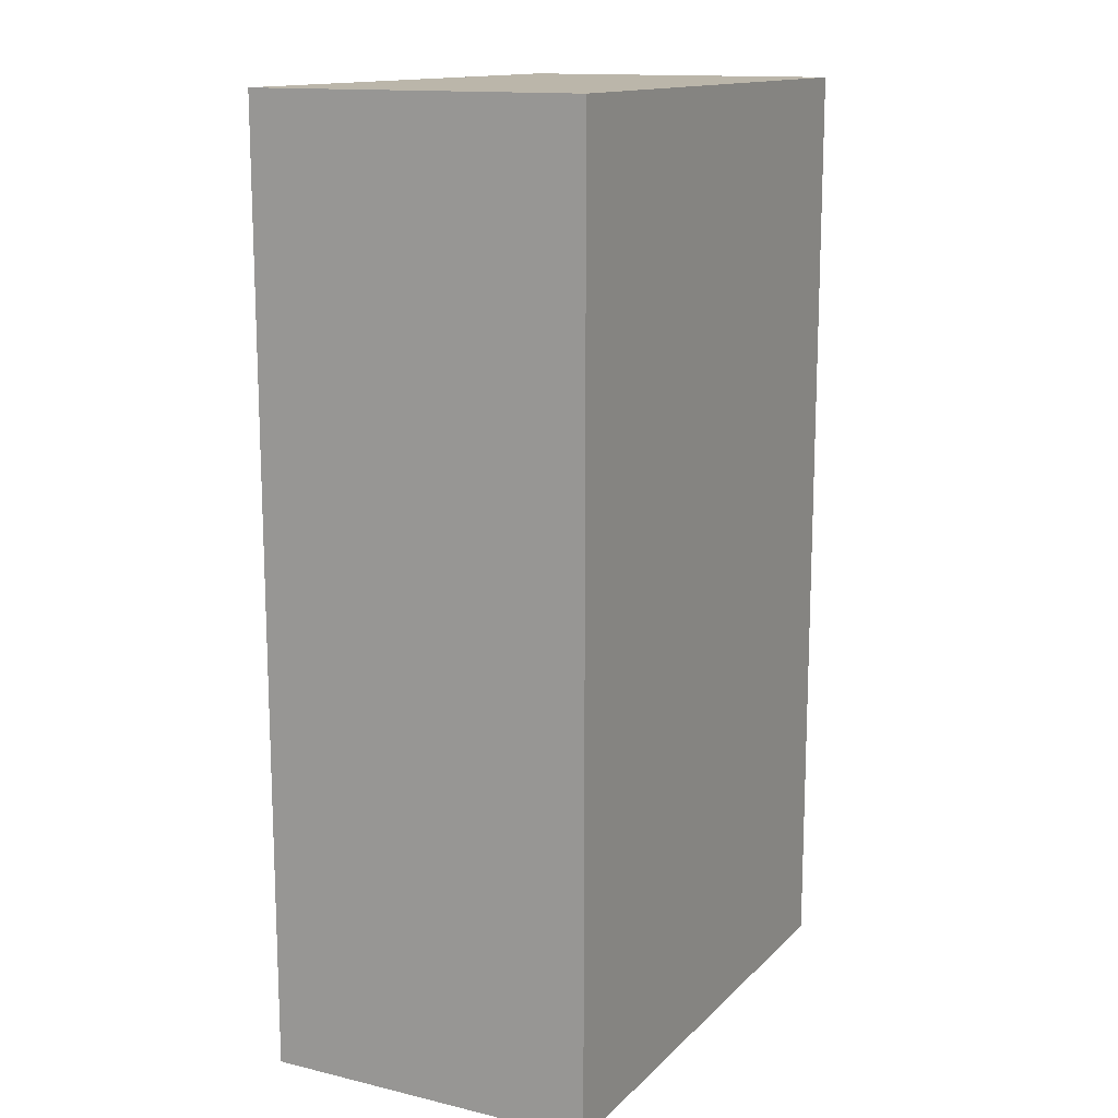
<metadata>
{"format":"obj","ext":"obj","renderer":"f3d","projection":"perspective","resolution":1024,"background":"white","views":[{"elev":14.0,"azim":-62.5,"up":"+Y"}]}
</metadata>
<code>
v -0.48 -0.8265 -0.2941
v 0.48 -0.8265 -0.2941
v -0.48 -0.8265 0.2941
v 0.48 -0.8265 0.2941
v -0.48 0.8265 -0.2941
v 0.48 0.8265 -0.2941
v -0.48 0.8265 0.2941
v 0.48 0.8265 0.2941
v 0 0.8265 0
v 0.48 0.8265 0
v 0 0.8265 -0.2941
v -0.48 0.8265 0
v 0 0.8265 0.2941
v -0.48 -0.8265 0
v -0.48 0 0
v -0.48 0 -0.2941
v -0.48 0 0.2941
v 0 -0.8265 -0.2941
v 0 -0.8265 0
v 0.48 -0.8265 0
v 0 -0.8265 0.2941
v 0.48 0 -0.2941
v 0.48 0 0
v 0.48 0 0.2941
v 0 0 0.2941
v 0 0 -0.2941
v -0.24 0.8265 -0.147
v 0 0.8265 -0.147
v -0.24 0.8265 -0.2941
v 0.24 0.8265 0.147
v 0.48 0.8265 0.147
v 0.24 0.8265 0
v 0.48 0.8265 -0.147
v 0.24 0.8265 -0.2941
v 0.24 0.8265 -0.147
v -0.48 0.8265 -0.147
v -0.24 0.8265 0
v -0.48 0.8265 0.147
v -0.24 0.8265 0.2941
v -0.24 0.8265 0.147
v 0.24 0.8265 0.2941
v 0 0.8265 0.147
v -0.48 -0.8265 -0.147
v -0.48 -0.4133 -0.147
v -0.48 -0.4133 -0.2941
v -0.48 -0.8265 0.147
v -0.48 -0.4133 0.147
v -0.48 -0.4133 0
v -0.48 0.4133 -0.147
v -0.48 0.4133 -0.2941
v -0.48 0 -0.147
v -0.48 -0.4133 0.2941
v -0.48 0 0.147
v -0.48 0.4133 0.2941
v -0.48 0.4133 0.147
v -0.48 0.4133 0
v -0.24 -0.8265 -0.2941
v -0.24 -0.8265 -0.147
v 0.24 -0.8265 -0.2941
v 0.24 -0.8265 -0.147
v 0 -0.8265 -0.147
v -0.24 -0.8265 0.147
v -0.24 -0.8265 0
v 0.48 -0.8265 -0.147
v 0.24 -0.8265 0
v 0.48 -0.8265 0.147
v 0.24 -0.8265 0.2941
v 0.24 -0.8265 0.147
v -0.24 -0.8265 0.2941
v 0 -0.8265 0.147
v 0.48 -0.4133 -0.2941
v 0.48 0 -0.147
v 0.48 -0.4133 -0.147
v 0.48 0.4133 -0.2941
v 0.48 0.4133 -0.147
v 0.48 0.4133 0.147
v 0.48 0.4133 0
v 0.48 -0.4133 0
v 0.48 0.4133 0.2941
v 0.48 0 0.147
v 0.48 -0.4133 0.2941
v 0.48 -0.4133 0.147
v 0 -0.4133 0.2941
v -0.24 -0.4133 0.2941
v 0.24 -0.4133 0.2941
v 0.24 0.4133 0.2941
v 0.24 0 0.2941
v -0.24 0 0.2941
v 0 0.4133 0.2941
v -0.24 0.4133 0.2941
v -0.24 -0.4133 -0.2941
v -0.24 0.4133 -0.2941
v -0.24 0 -0.2941
v 0.24 -0.4133 -0.2941
v 0 -0.4133 -0.2941
v 0.24 0 -0.2941
v 0 0.4133 -0.2941
v 0.24 0.4133 -0.2941
v -0.36 0.8265 -0.2206
v -0.24 0.8265 -0.2206
v -0.36 0.8265 -0.2941
v -0.12 0.8265 -0.07352
v 0 0.8265 -0.07352
v -0.12 0.8265 -0.147
v 0 0.8265 -0.2206
v -0.12 0.8265 -0.2941
v -0.12 0.8265 -0.2206
v 0.12 0.8265 0.07352
v 0.24 0.8265 0.07352
v 0.12 0.8265 0
v 0.36 0.8265 0.2206
v 0.48 0.8265 0.2206
v 0.36 0.8265 0.147
v 0.48 0.8265 0.07352
v 0.36 0.8265 0
v 0.36 0.8265 0.07352
v 0.48 0.8265 -0.07352
v 0.36 0.8265 -0.147
v 0.36 0.8265 -0.07352
v 0.48 0.8265 -0.2206
v 0.36 0.8265 -0.2941
v 0.36 0.8265 -0.2206
v 0.12 0.8265 -0.2941
v 0.12 0.8265 -0.2206
v 0.24 0.8265 -0.2206
v 0.12 0.8265 -0.07352
v 0.24 0.8265 -0.07352
v 0.12 0.8265 -0.147
v -0.48 0.8265 -0.2206
v -0.36 0.8265 -0.147
v -0.48 0.8265 -0.07352
v -0.36 0.8265 0
v -0.36 0.8265 -0.07352
v -0.12 0.8265 0
v -0.24 0.8265 -0.07352
v -0.48 0.8265 0.07352
v -0.36 0.8265 0.147
v -0.36 0.8265 0.07352
v -0.48 0.8265 0.2206
v -0.36 0.8265 0.2941
v -0.36 0.8265 0.2206
v -0.12 0.8265 0.2941
v -0.12 0.8265 0.2206
v -0.24 0.8265 0.2206
v 0.12 0.8265 0.2941
v 0.12 0.8265 0.2206
v 0 0.8265 0.2206
v 0.36 0.8265 0.2941
v 0.24 0.8265 0.2206
v 0 0.8265 0.07352
v 0.12 0.8265 0.147
v -0.24 0.8265 0.07352
v -0.12 0.8265 0.147
v -0.12 0.8265 0.07352
v -0.48 -0.8265 -0.2206
v -0.48 -0.6199 -0.2206
v -0.48 -0.6199 -0.2941
v -0.48 -0.8265 -0.07352
v -0.48 -0.6199 -0.07352
v -0.48 -0.6199 -0.147
v -0.48 -0.2066 -0.2206
v -0.48 -0.2066 -0.2941
v -0.48 -0.4133 -0.2206
v -0.48 -0.8265 0.07352
v -0.48 -0.6199 0.07352
v -0.48 -0.6199 0
v -0.48 -0.8265 0.2206
v -0.48 -0.6199 0.2206
v -0.48 -0.6199 0.147
v -0.48 -0.2066 0.07352
v -0.48 -0.2066 0
v -0.48 -0.4133 0.07352
v -0.48 0.2066 -0.07352
v -0.48 0.2066 -0.147
v -0.48 0 -0.07352
v -0.48 0.6199 -0.2206
v -0.48 0.6199 -0.2941
v -0.48 0.4133 -0.2206
v -0.48 0.2066 -0.2941
v -0.48 0 -0.2206
v -0.48 0.2066 -0.2206
v -0.48 -0.4133 -0.07352
v -0.48 -0.2066 -0.07352
v -0.48 -0.2066 -0.147
v -0.48 -0.6199 0.2941
v -0.48 -0.4133 0.2206
v -0.48 -0.2066 0.2941
v -0.48 0 0.2206
v -0.48 -0.2066 0.2206
v -0.48 0 0.07352
v -0.48 -0.2066 0.147
v -0.48 0.2066 0.2941
v -0.48 0.4133 0.2206
v -0.48 0.2066 0.2206
v -0.48 0.6199 0.2941
v -0.48 0.6199 0.2206
v -0.48 0.6199 0.07352
v -0.48 0.6199 0.147
v -0.48 0.6199 -0.07352
v -0.48 0.6199 0
v -0.48 0.6199 -0.147
v -0.48 0.2066 0
v -0.48 0.4133 -0.07352
v -0.48 0.2066 0.147
v -0.48 0.4133 0.07352
v -0.48 0.2066 0.07352
v -0.36 -0.8265 -0.2941
v -0.36 -0.8265 -0.2206
v -0.12 -0.8265 -0.2941
v -0.12 -0.8265 -0.2206
v -0.24 -0.8265 -0.2206
v -0.36 -0.8265 -0.07352
v -0.36 -0.8265 -0.147
v 0.12 -0.8265 -0.2941
v 0.12 -0.8265 -0.2206
v 0 -0.8265 -0.2206
v 0.36 -0.8265 -0.2941
v 0.36 -0.8265 -0.2206
v 0.24 -0.8265 -0.2206
v 0.12 -0.8265 -0.07352
v 0 -0.8265 -0.07352
v 0.12 -0.8265 -0.147
v -0.12 -0.8265 0.07352
v -0.24 -0.8265 0.07352
v -0.12 -0.8265 0
v -0.36 -0.8265 0.2206
v -0.36 -0.8265 0.147
v -0.36 -0.8265 0
v -0.36 -0.8265 0.07352
v -0.12 -0.8265 -0.147
v -0.12 -0.8265 -0.07352
v -0.24 -0.8265 -0.07352
v 0.48 -0.8265 -0.2206
v 0.36 -0.8265 -0.147
v 0.48 -0.8265 -0.07352
v 0.36 -0.8265 0
v 0.36 -0.8265 -0.07352
v 0.12 -0.8265 0
v 0.24 -0.8265 -0.07352
v 0.48 -0.8265 0.07352
v 0.36 -0.8265 0.147
v 0.36 -0.8265 0.07352
v 0.48 -0.8265 0.2206
v 0.36 -0.8265 0.2941
v 0.36 -0.8265 0.2206
v 0.12 -0.8265 0.2941
v 0.12 -0.8265 0.2206
v 0.24 -0.8265 0.2206
v -0.12 -0.8265 0.2941
v -0.12 -0.8265 0.2206
v 0 -0.8265 0.2206
v -0.36 -0.8265 0.2941
v -0.24 -0.8265 0.2206
v 0 -0.8265 0.07352
v -0.12 -0.8265 0.147
v 0.24 -0.8265 0.07352
v 0.12 -0.8265 0.147
v 0.12 -0.8265 0.07352
v 0.48 -0.6199 -0.2941
v 0.48 -0.4133 -0.2206
v 0.48 -0.6199 -0.2206
v 0.48 -0.2066 -0.2941
v 0.48 0 -0.2206
v 0.48 -0.2066 -0.2206
v 0.48 0 -0.07352
v 0.48 -0.2066 -0.07352
v 0.48 -0.2066 -0.147
v 0.48 0.2066 -0.2941
v 0.48 0.4133 -0.2206
v 0.48 0.2066 -0.2206
v 0.48 0.6199 -0.2941
v 0.48 0.6199 -0.2206
v 0.48 0.6199 -0.07352
v 0.48 0.6199 -0.147
v 0.48 0.6199 0.07352
v 0.48 0.6199 0
v 0.48 0.6199 0.2206
v 0.48 0.6199 0.147
v 0.48 0.2066 0.07352
v 0.48 0.2066 0
v 0.48 0.4133 0.07352
v 0.48 0.2066 -0.147
v 0.48 0.4133 -0.07352
v 0.48 0.2066 -0.07352
v 0.48 -0.6199 -0.147
v 0.48 -0.2066 0
v 0.48 -0.4133 -0.07352
v 0.48 -0.6199 0
v 0.48 -0.6199 -0.07352
v 0.48 0.2066 0.147
v 0.48 0 0.07352
v 0.48 0.6199 0.2941
v 0.48 0.4133 0.2206
v 0.48 0.2066 0.2941
v 0.48 0 0.2206
v 0.48 0.2066 0.2206
v 0.48 -0.2066 0.2941
v 0.48 -0.4133 0.2206
v 0.48 -0.2066 0.2206
v 0.48 -0.6199 0.2941
v 0.48 -0.6199 0.2206
v 0.48 -0.6199 0.07352
v 0.48 -0.6199 0.147
v 0.48 -0.2066 0.07352
v 0.48 -0.2066 0.147
v 0.48 -0.4133 0.07352
v -0.24 -0.6199 0.2941
v -0.36 -0.6199 0.2941
v 0 -0.6199 0.2941
v -0.12 -0.6199 0.2941
v 0 -0.2066 0.2941
v -0.12 -0.2066 0.2941
v -0.12 -0.4133 0.2941
v 0.24 -0.6199 0.2941
v 0.12 -0.6199 0.2941
v 0.36 -0.6199 0.2941
v 0.36 -0.2066 0.2941
v 0.36 -0.4133 0.2941
v 0.36 0.2066 0.2941
v 0.36 0 0.2941
v 0.36 0.6199 0.2941
v 0.36 0.4133 0.2941
v 0.12 0.2066 0.2941
v 0.12 0 0.2941
v 0.24 0.2066 0.2941
v 0.12 -0.4133 0.2941
v 0.24 -0.2066 0.2941
v 0.12 -0.2066 0.2941
v -0.36 -0.4133 0.2941
v -0.12 0 0.2941
v -0.24 -0.2066 0.2941
v -0.36 0 0.2941
v -0.36 -0.2066 0.2941
v 0.12 0.4133 0.2941
v 0 0.2066 0.2941
v 0.24 0.6199 0.2941
v 0 0.6199 0.2941
v 0.12 0.6199 0.2941
v -0.24 0.6199 0.2941
v -0.12 0.6199 0.2941
v -0.36 0.6199 0.2941
v -0.36 0.2066 0.2941
v -0.36 0.4133 0.2941
v -0.12 0.2066 0.2941
v -0.12 0.4133 0.2941
v -0.24 0.2066 0.2941
v -0.36 -0.6199 -0.2941
v -0.36 -0.2066 -0.2941
v -0.36 -0.4133 -0.2941
v -0.12 -0.6199 -0.2941
v -0.24 -0.6199 -0.2941
v -0.36 0.2066 -0.2941
v -0.36 0 -0.2941
v -0.36 0.6199 -0.2941
v -0.36 0.4133 -0.2941
v -0.12 0.2066 -0.2941
v -0.12 0 -0.2941
v -0.24 0.2066 -0.2941
v 0.12 -0.2066 -0.2941
v 0.12 -0.4133 -0.2941
v 0 -0.2066 -0.2941
v 0.36 -0.6199 -0.2941
v 0.24 -0.6199 -0.2941
v 0 -0.6199 -0.2941
v 0.12 -0.6199 -0.2941
v -0.24 -0.2066 -0.2941
v -0.12 -0.2066 -0.2941
v -0.12 -0.4133 -0.2941
v 0.36 -0.4133 -0.2941
v 0.12 0 -0.2941
v 0.24 -0.2066 -0.2941
v 0.36 0 -0.2941
v 0.36 -0.2066 -0.2941
v -0.12 0.4133 -0.2941
v 0 0.2066 -0.2941
v -0.24 0.6199 -0.2941
v 0 0.6199 -0.2941
v -0.12 0.6199 -0.2941
v 0.24 0.6199 -0.2941
v 0.12 0.6199 -0.2941
v 0.36 0.6199 -0.2941
v 0.36 0.2066 -0.2941
v 0.36 0.4133 -0.2941
v 0.12 0.2066 -0.2941
v 0.12 0.4133 -0.2941
v 0.24 0.2066 -0.2941
f 5 99 101
f 99 27 100
f 100 29 101
f 99 100 101
f 27 102 104
f 102 9 103
f 103 28 104
f 102 103 104
f 28 105 107
f 105 11 106
f 106 29 107
f 105 106 107
f 27 104 100
f 104 28 107
f 107 29 100
f 104 107 100
f 9 108 110
f 108 30 109
f 109 32 110
f 108 109 110
f 30 111 113
f 111 8 112
f 112 31 113
f 111 112 113
f 31 114 116
f 114 10 115
f 115 32 116
f 114 115 116
f 30 113 109
f 113 31 116
f 116 32 109
f 113 116 109
f 10 117 119
f 117 33 118
f 118 35 119
f 117 118 119
f 33 120 122
f 120 6 121
f 121 34 122
f 120 121 122
f 34 123 125
f 123 11 124
f 124 35 125
f 123 124 125
f 33 122 118
f 122 34 125
f 125 35 118
f 122 125 118
f 9 110 103
f 110 32 126
f 126 28 103
f 110 126 103
f 32 115 127
f 115 10 119
f 119 35 127
f 115 119 127
f 35 124 128
f 124 11 105
f 105 28 128
f 124 105 128
f 32 127 126
f 127 35 128
f 128 28 126
f 127 128 126
f 5 129 99
f 129 36 130
f 130 27 99
f 129 130 99
f 36 131 133
f 131 12 132
f 132 37 133
f 131 132 133
f 37 134 135
f 134 9 102
f 102 27 135
f 134 102 135
f 36 133 130
f 133 37 135
f 135 27 130
f 133 135 130
f 12 136 138
f 136 38 137
f 137 40 138
f 136 137 138
f 38 139 141
f 139 7 140
f 140 39 141
f 139 140 141
f 39 142 144
f 142 13 143
f 143 40 144
f 142 143 144
f 38 141 137
f 141 39 144
f 144 40 137
f 141 144 137
f 13 145 147
f 145 41 146
f 146 42 147
f 145 146 147
f 41 148 149
f 148 8 111
f 111 30 149
f 148 111 149
f 30 108 151
f 108 9 150
f 150 42 151
f 108 150 151
f 41 149 146
f 149 30 151
f 151 42 146
f 149 151 146
f 12 138 132
f 138 40 152
f 152 37 132
f 138 152 132
f 40 143 153
f 143 13 147
f 147 42 153
f 143 147 153
f 42 150 154
f 150 9 134
f 134 37 154
f 150 134 154
f 40 153 152
f 153 42 154
f 154 37 152
f 153 154 152
f 1 155 157
f 155 43 156
f 156 45 157
f 155 156 157
f 43 158 160
f 158 14 159
f 159 44 160
f 158 159 160
f 44 161 163
f 161 16 162
f 162 45 163
f 161 162 163
f 43 160 156
f 160 44 163
f 163 45 156
f 160 163 156
f 14 164 166
f 164 46 165
f 165 48 166
f 164 165 166
f 46 167 169
f 167 3 168
f 168 47 169
f 167 168 169
f 47 170 172
f 170 15 171
f 171 48 172
f 170 171 172
f 46 169 165
f 169 47 172
f 172 48 165
f 169 172 165
f 15 173 175
f 173 49 174
f 174 51 175
f 173 174 175
f 49 176 178
f 176 5 177
f 177 50 178
f 176 177 178
f 50 179 181
f 179 16 180
f 180 51 181
f 179 180 181
f 49 178 174
f 178 50 181
f 181 51 174
f 178 181 174
f 14 166 159
f 166 48 182
f 182 44 159
f 166 182 159
f 48 171 183
f 171 15 175
f 175 51 183
f 171 175 183
f 51 180 184
f 180 16 161
f 161 44 184
f 180 161 184
f 48 183 182
f 183 51 184
f 184 44 182
f 183 184 182
f 3 185 168
f 185 52 186
f 186 47 168
f 185 186 168
f 52 187 189
f 187 17 188
f 188 53 189
f 187 188 189
f 53 190 191
f 190 15 170
f 170 47 191
f 190 170 191
f 52 189 186
f 189 53 191
f 191 47 186
f 189 191 186
f 17 192 194
f 192 54 193
f 193 55 194
f 192 193 194
f 54 195 196
f 195 7 139
f 139 38 196
f 195 139 196
f 38 136 198
f 136 12 197
f 197 55 198
f 136 197 198
f 54 196 193
f 196 38 198
f 198 55 193
f 196 198 193
f 12 131 200
f 131 36 199
f 199 56 200
f 131 199 200
f 36 129 201
f 129 5 176
f 176 49 201
f 129 176 201
f 49 173 203
f 173 15 202
f 202 56 203
f 173 202 203
f 36 201 199
f 201 49 203
f 203 56 199
f 201 203 199
f 17 194 188
f 194 55 204
f 204 53 188
f 194 204 188
f 55 197 205
f 197 12 200
f 200 56 205
f 197 200 205
f 56 202 206
f 202 15 190
f 190 53 206
f 202 190 206
f 55 205 204
f 205 56 206
f 206 53 204
f 205 206 204
f 1 207 155
f 207 57 208
f 208 43 155
f 207 208 155
f 57 209 211
f 209 18 210
f 210 58 211
f 209 210 211
f 58 212 213
f 212 14 158
f 158 43 213
f 212 158 213
f 57 211 208
f 211 58 213
f 213 43 208
f 211 213 208
f 18 214 216
f 214 59 215
f 215 61 216
f 214 215 216
f 59 217 219
f 217 2 218
f 218 60 219
f 217 218 219
f 60 220 222
f 220 19 221
f 221 61 222
f 220 221 222
f 59 219 215
f 219 60 222
f 222 61 215
f 219 222 215
f 19 223 225
f 223 62 224
f 224 63 225
f 223 224 225
f 62 226 227
f 226 3 167
f 167 46 227
f 226 167 227
f 46 164 229
f 164 14 228
f 228 63 229
f 164 228 229
f 62 227 224
f 227 46 229
f 229 63 224
f 227 229 224
f 18 216 210
f 216 61 230
f 230 58 210
f 216 230 210
f 61 221 231
f 221 19 225
f 225 63 231
f 221 225 231
f 63 228 232
f 228 14 212
f 212 58 232
f 228 212 232
f 61 231 230
f 231 63 232
f 232 58 230
f 231 232 230
f 2 233 218
f 233 64 234
f 234 60 218
f 233 234 218
f 64 235 237
f 235 20 236
f 236 65 237
f 235 236 237
f 65 238 239
f 238 19 220
f 220 60 239
f 238 220 239
f 64 237 234
f 237 65 239
f 239 60 234
f 237 239 234
f 20 240 242
f 240 66 241
f 241 68 242
f 240 241 242
f 66 243 245
f 243 4 244
f 244 67 245
f 243 244 245
f 67 246 248
f 246 21 247
f 247 68 248
f 246 247 248
f 66 245 241
f 245 67 248
f 248 68 241
f 245 248 241
f 21 249 251
f 249 69 250
f 250 70 251
f 249 250 251
f 69 252 253
f 252 3 226
f 226 62 253
f 252 226 253
f 62 223 255
f 223 19 254
f 254 70 255
f 223 254 255
f 69 253 250
f 253 62 255
f 255 70 250
f 253 255 250
f 20 242 236
f 242 68 256
f 256 65 236
f 242 256 236
f 68 247 257
f 247 21 251
f 251 70 257
f 247 251 257
f 70 254 258
f 254 19 238
f 238 65 258
f 254 238 258
f 68 257 256
f 257 70 258
f 258 65 256
f 257 258 256
f 2 259 261
f 259 71 260
f 260 73 261
f 259 260 261
f 71 262 264
f 262 22 263
f 263 72 264
f 262 263 264
f 72 265 267
f 265 23 266
f 266 73 267
f 265 266 267
f 71 264 260
f 264 72 267
f 267 73 260
f 264 267 260
f 22 268 270
f 268 74 269
f 269 75 270
f 268 269 270
f 74 271 272
f 271 6 120
f 120 33 272
f 271 120 272
f 33 117 274
f 117 10 273
f 273 75 274
f 117 273 274
f 74 272 269
f 272 33 274
f 274 75 269
f 272 274 269
f 10 114 276
f 114 31 275
f 275 77 276
f 114 275 276
f 31 112 278
f 112 8 277
f 277 76 278
f 112 277 278
f 76 279 281
f 279 23 280
f 280 77 281
f 279 280 281
f 31 278 275
f 278 76 281
f 281 77 275
f 278 281 275
f 22 270 263
f 270 75 282
f 282 72 263
f 270 282 263
f 75 273 283
f 273 10 276
f 276 77 283
f 273 276 283
f 77 280 284
f 280 23 265
f 265 72 284
f 280 265 284
f 75 283 282
f 283 77 284
f 284 72 282
f 283 284 282
f 2 261 233
f 261 73 285
f 285 64 233
f 261 285 233
f 73 266 287
f 266 23 286
f 286 78 287
f 266 286 287
f 78 288 289
f 288 20 235
f 235 64 289
f 288 235 289
f 73 287 285
f 287 78 289
f 289 64 285
f 287 289 285
f 23 279 291
f 279 76 290
f 290 80 291
f 279 290 291
f 76 277 293
f 277 8 292
f 292 79 293
f 277 292 293
f 79 294 296
f 294 24 295
f 295 80 296
f 294 295 296
f 76 293 290
f 293 79 296
f 296 80 290
f 293 296 290
f 24 297 299
f 297 81 298
f 298 82 299
f 297 298 299
f 81 300 301
f 300 4 243
f 243 66 301
f 300 243 301
f 66 240 303
f 240 20 302
f 302 82 303
f 240 302 303
f 81 301 298
f 301 66 303
f 303 82 298
f 301 303 298
f 23 291 286
f 291 80 304
f 304 78 286
f 291 304 286
f 80 295 305
f 295 24 299
f 299 82 305
f 295 299 305
f 82 302 306
f 302 20 288
f 288 78 306
f 302 288 306
f 80 305 304
f 305 82 306
f 306 78 304
f 305 306 304
f 3 252 308
f 252 69 307
f 307 84 308
f 252 307 308
f 69 249 310
f 249 21 309
f 309 83 310
f 249 309 310
f 83 311 313
f 311 25 312
f 312 84 313
f 311 312 313
f 69 310 307
f 310 83 313
f 313 84 307
f 310 313 307
f 21 246 315
f 246 67 314
f 314 85 315
f 246 314 315
f 67 244 316
f 244 4 300
f 300 81 316
f 244 300 316
f 81 297 318
f 297 24 317
f 317 85 318
f 297 317 318
f 67 316 314
f 316 81 318
f 318 85 314
f 316 318 314
f 24 294 320
f 294 79 319
f 319 87 320
f 294 319 320
f 79 292 322
f 292 8 321
f 321 86 322
f 292 321 322
f 86 323 325
f 323 25 324
f 324 87 325
f 323 324 325
f 79 322 319
f 322 86 325
f 325 87 319
f 322 325 319
f 21 315 309
f 315 85 326
f 326 83 309
f 315 326 309
f 85 317 327
f 317 24 320
f 320 87 327
f 317 320 327
f 87 324 328
f 324 25 311
f 311 83 328
f 324 311 328
f 85 327 326
f 327 87 328
f 328 83 326
f 327 328 326
f 3 308 185
f 308 84 329
f 329 52 185
f 308 329 185
f 84 312 331
f 312 25 330
f 330 88 331
f 312 330 331
f 88 332 333
f 332 17 187
f 187 52 333
f 332 187 333
f 84 331 329
f 331 88 333
f 333 52 329
f 331 333 329
f 25 323 335
f 323 86 334
f 334 89 335
f 323 334 335
f 86 321 336
f 321 8 148
f 148 41 336
f 321 148 336
f 41 145 338
f 145 13 337
f 337 89 338
f 145 337 338
f 86 336 334
f 336 41 338
f 338 89 334
f 336 338 334
f 13 142 340
f 142 39 339
f 339 90 340
f 142 339 340
f 39 140 341
f 140 7 195
f 195 54 341
f 140 195 341
f 54 192 343
f 192 17 342
f 342 90 343
f 192 342 343
f 39 341 339
f 341 54 343
f 343 90 339
f 341 343 339
f 25 335 330
f 335 89 344
f 344 88 330
f 335 344 330
f 89 337 345
f 337 13 340
f 340 90 345
f 337 340 345
f 90 342 346
f 342 17 332
f 332 88 346
f 342 332 346
f 89 345 344
f 345 90 346
f 346 88 344
f 345 346 344
f 1 157 207
f 157 45 347
f 347 57 207
f 157 347 207
f 45 162 349
f 162 16 348
f 348 91 349
f 162 348 349
f 91 350 351
f 350 18 209
f 209 57 351
f 350 209 351
f 45 349 347
f 349 91 351
f 351 57 347
f 349 351 347
f 16 179 353
f 179 50 352
f 352 93 353
f 179 352 353
f 50 177 355
f 177 5 354
f 354 92 355
f 177 354 355
f 92 356 358
f 356 26 357
f 357 93 358
f 356 357 358
f 50 355 352
f 355 92 358
f 358 93 352
f 355 358 352
f 26 359 361
f 359 94 360
f 360 95 361
f 359 360 361
f 94 362 363
f 362 2 217
f 217 59 363
f 362 217 363
f 59 214 365
f 214 18 364
f 364 95 365
f 214 364 365
f 94 363 360
f 363 59 365
f 365 95 360
f 363 365 360
f 16 353 348
f 353 93 366
f 366 91 348
f 353 366 348
f 93 357 367
f 357 26 361
f 361 95 367
f 357 361 367
f 95 364 368
f 364 18 350
f 350 91 368
f 364 350 368
f 93 367 366
f 367 95 368
f 368 91 366
f 367 368 366
f 2 362 259
f 362 94 369
f 369 71 259
f 362 369 259
f 94 359 371
f 359 26 370
f 370 96 371
f 359 370 371
f 96 372 373
f 372 22 262
f 262 71 373
f 372 262 373
f 94 371 369
f 371 96 373
f 373 71 369
f 371 373 369
f 26 356 375
f 356 92 374
f 374 97 375
f 356 374 375
f 92 354 376
f 354 5 101
f 101 29 376
f 354 101 376
f 29 106 378
f 106 11 377
f 377 97 378
f 106 377 378
f 92 376 374
f 376 29 378
f 378 97 374
f 376 378 374
f 11 123 380
f 123 34 379
f 379 98 380
f 123 379 380
f 34 121 381
f 121 6 271
f 271 74 381
f 121 271 381
f 74 268 383
f 268 22 382
f 382 98 383
f 268 382 383
f 34 381 379
f 381 74 383
f 383 98 379
f 381 383 379
f 26 375 370
f 375 97 384
f 384 96 370
f 375 384 370
f 97 377 385
f 377 11 380
f 380 98 385
f 377 380 385
f 98 382 386
f 382 22 372
f 372 96 386
f 382 372 386
f 97 385 384
f 385 98 386
f 386 96 384
f 385 386 384

</code>
